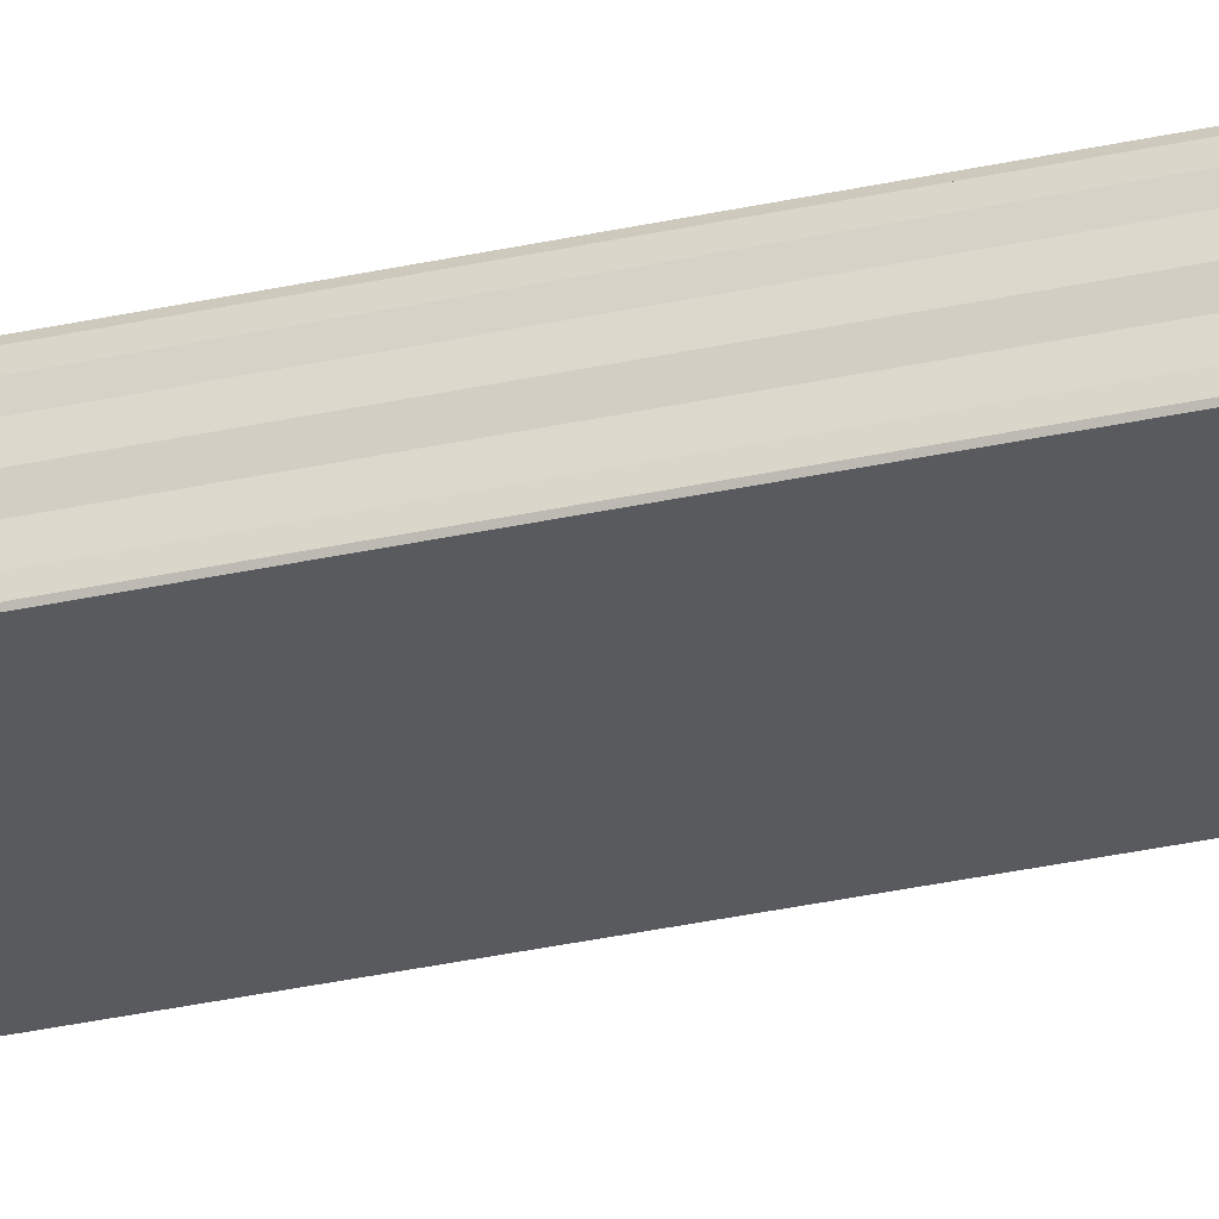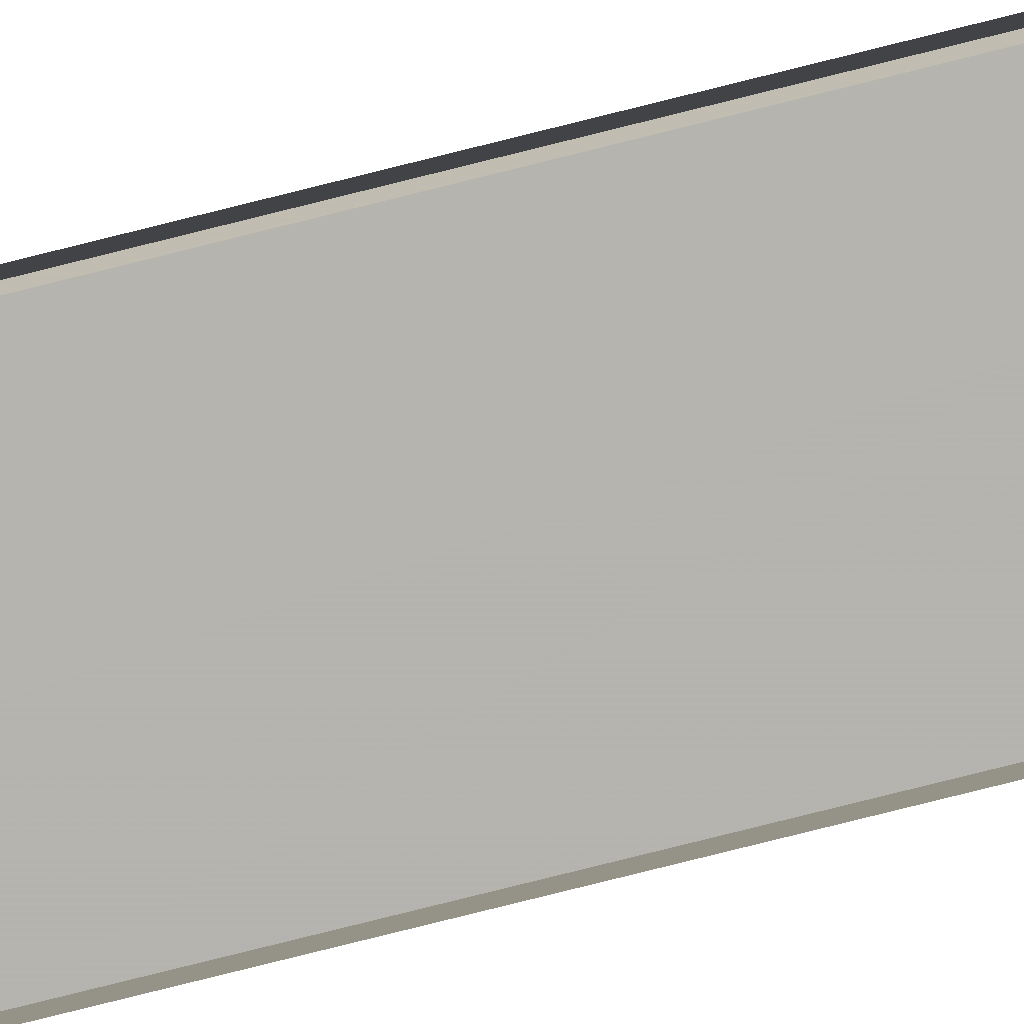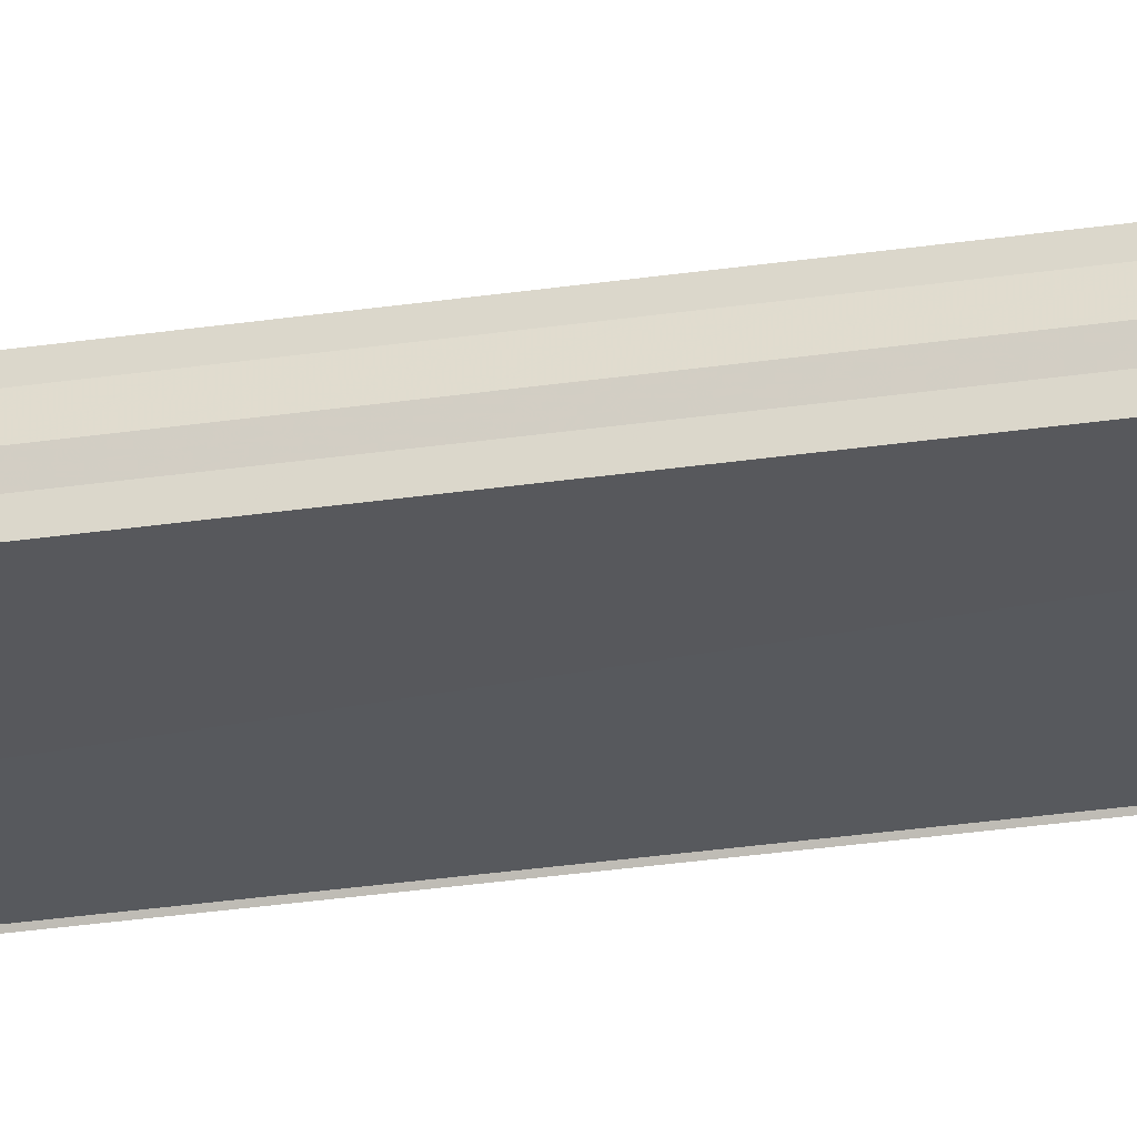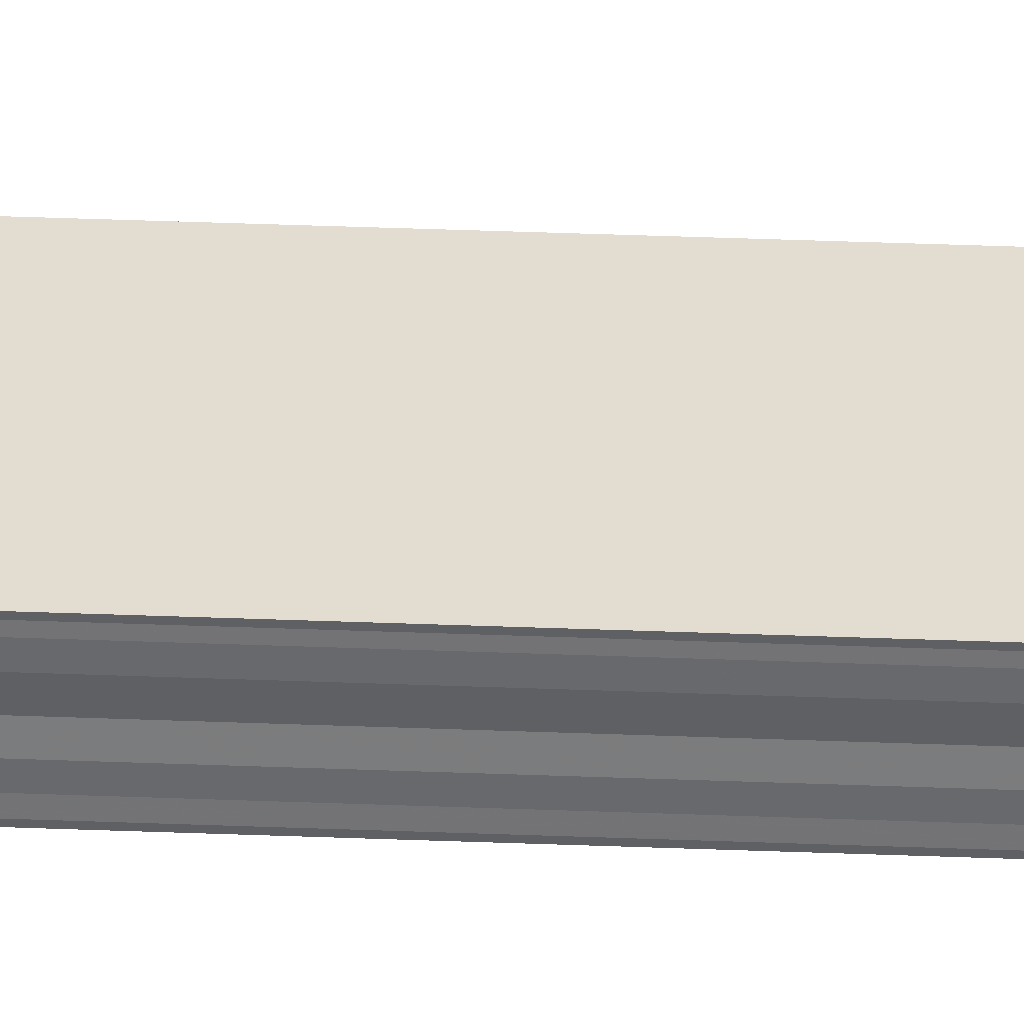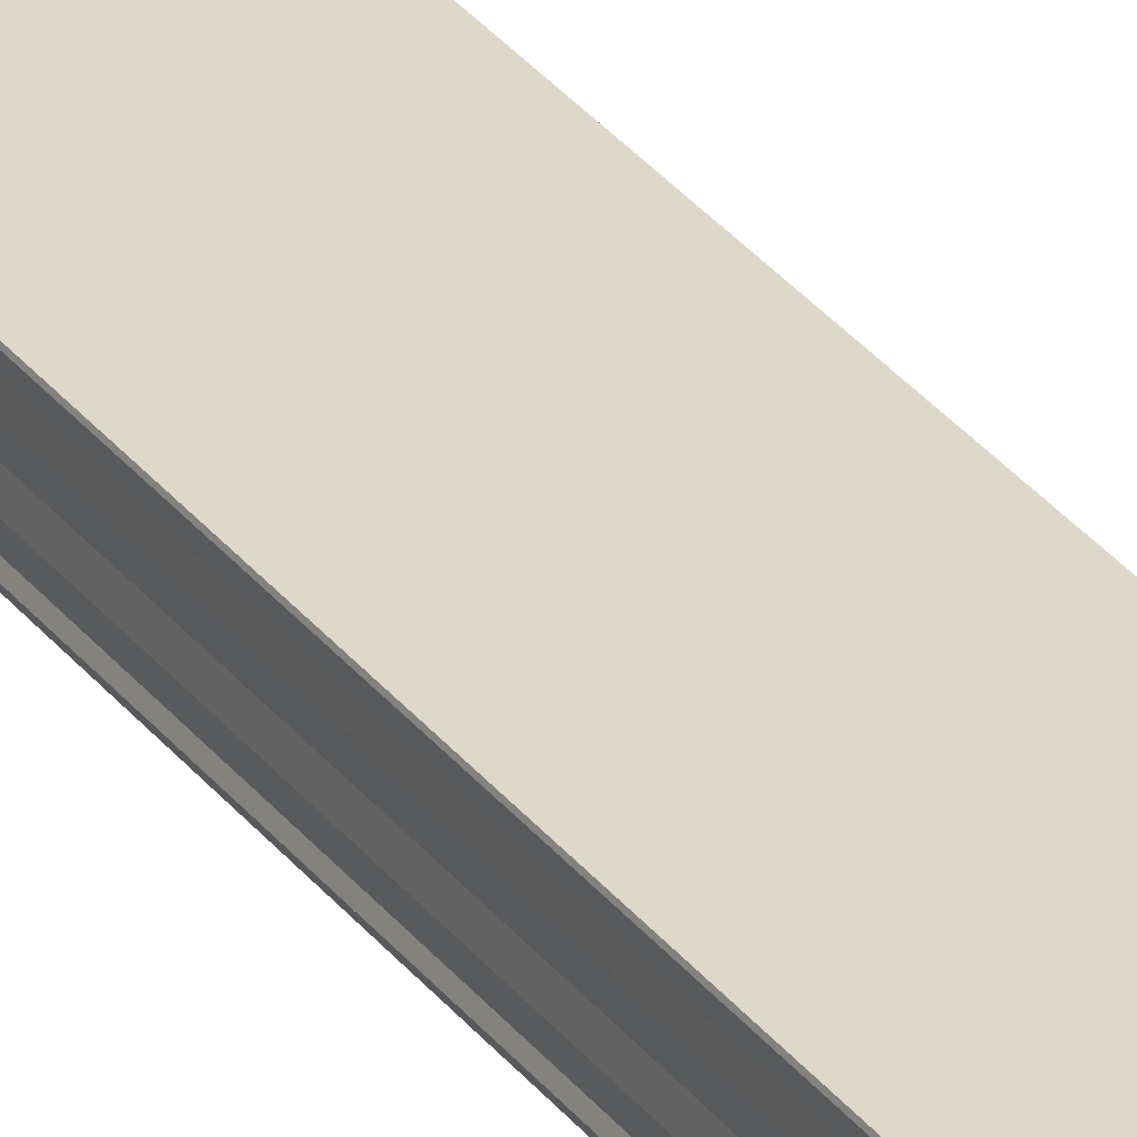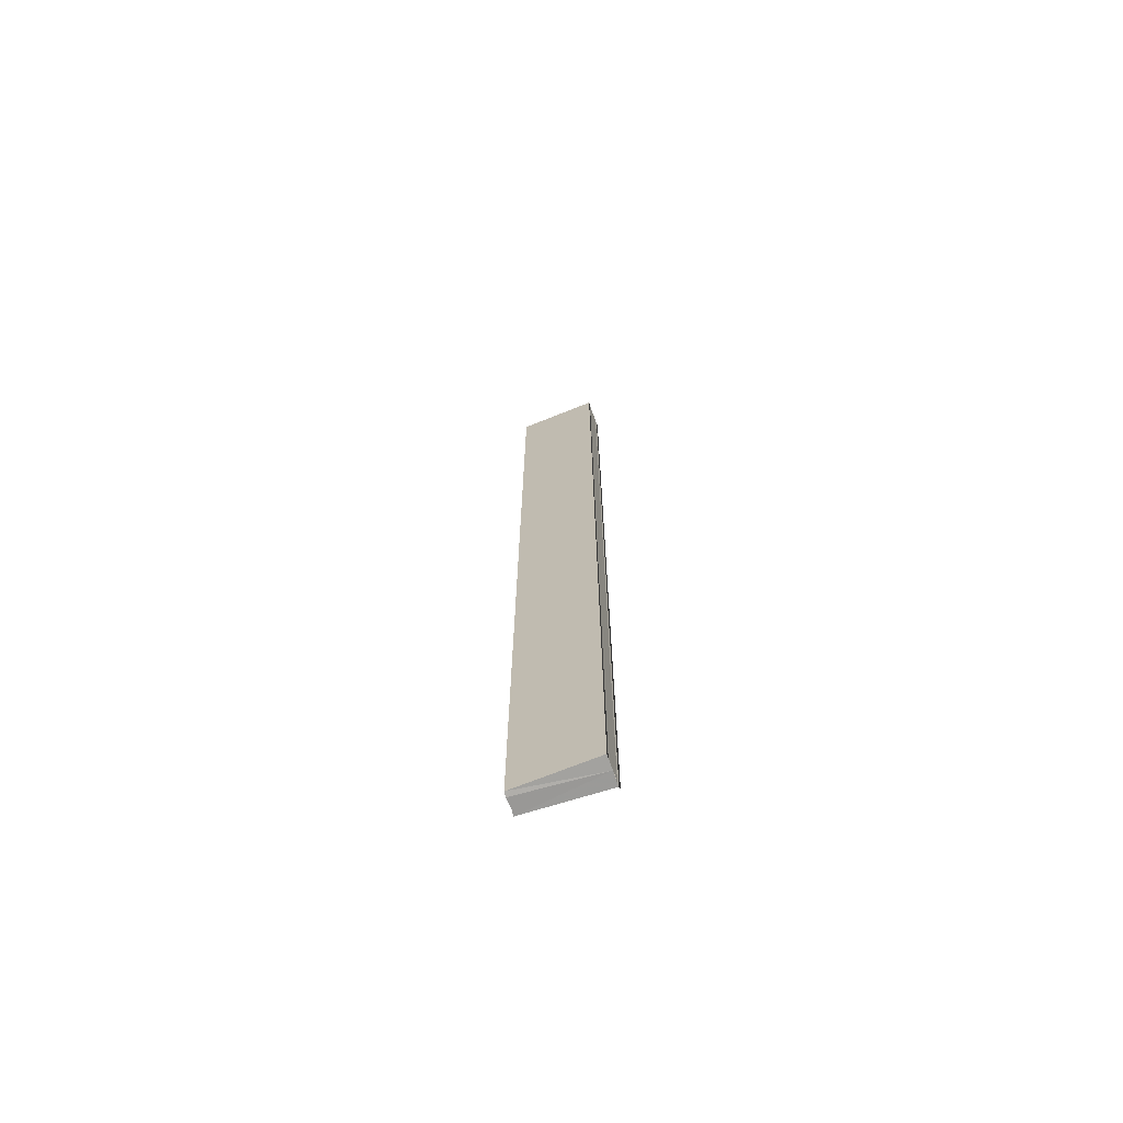
<metadata>
{"format":"obj","ext":"obj","renderer":"f3d","projection":"perspective","resolution":1024,"background":"white","views":[{"elev":-33.0,"azim":107.0,"up":"+Z"},{"elev":-78.2,"azim":-76.0,"up":"+Z"},{"elev":-26.4,"azim":-76.3,"up":"+Z"},{"elev":37.3,"azim":92.9,"up":"+Z"},{"elev":32.0,"azim":149.0,"up":"+Z"},{"elev":-70.0,"azim":19.6,"up":"+Y"}]}
</metadata>
<code>
o 1350
v 2243 1859 7.081
v 2243 1859 7.081
v 2243 1859 7.081
v 2243 1859 7.081
v 2243 1859 7.081
v 2243 1859 7.081
v 2243 1859 7.081
v 2243 1859 7.081
v 2243 1859 7.081
v 2243 1859 7.082
v 2243 1859 7.082
v 2243 1859 7.083
v 2243 1859 7.081
v 2243 1859 7.082
v 2243 1859 7.083
v 2243 1859 7.083
v 2243 1859 7.084
v 2243 1859 7.084
v 2243 1859 7.083
v 2243 1859 7.083
v 2243 1859 7.083
v 2243 1859 7.084
v 2243 1859 7.084
v 2243 1859 7.084
v 2243 1859 7.084
v 2243 1859 7.084
v 2243 1859 7.084
v 2243 1859 7.085
v 2243 1859 7.085
v 2243 1859 7.085
v 2243 1859 7.081
v 2243 1859 7.082
v 2243 1859 7.083
v 2243 1859 7.083
v 2243 1859 7.084
v 2243 1859 7.084
v 2243 1859 7.083
v 2243 1859 7.084
v 2243 1859 7.083
v 2243 1859 7.083
v 2243 1859 7.082
v 2243 1859 7.083
v 2243 1859 7.081
v 2243 1859 7.082
v 2243 1859 7.081
v 2243 1859 7.082
v 2243 1859 7.083
v 2243 1859 7.082
v 2243 1859 7.083
v 2243 1859 7.083
v 2243 1859 7.084
v 2243 1859 7.083
v 2243 1859 7.081
v 2243 1859 7.081
v 2243 1859 7.081
v 2243 1859 7.081
v 2243 1859 7.081
v 2243 1859 7.081
v 2243 1859 7.081
v 2243 1859 7.084
v 2243 1859 7.084
v 2243 1859 7.084
v 2243 1859 7.085
v 2243 1859 7.085
v 2243 1859 7.084
f 1 2 3
f 3 4 5
f 6 4 7
f 8 9 6
f 10 8 6
f 11 8 10
f 12 11 10
f 12 7 13
f 12 13 14
f 12 14 15
f 12 15 16
f 12 16 17
f 12 17 18
f 19 11 12
f 20 19 12
f 21 19 20
f 22 21 20
f 23 21 22
f 24 23 22
f 25 23 26
f 27 28 26
f 26 29 30
f 19 31 4
f 19 32 31
f 19 33 32
f 19 34 33
f 19 35 34
f 19 36 35
f 37 35 38
f 39 40 37
f 41 42 39
f 43 44 41
f 45 46 43
f 46 47 48
f 47 49 50
f 49 51 52
f 53 54 55
f 53 56 55
f 55 57 58
f 55 31 59
f 60 61 62
f 63 61 64
f 62 36 65
f 64 36 65

</code>
